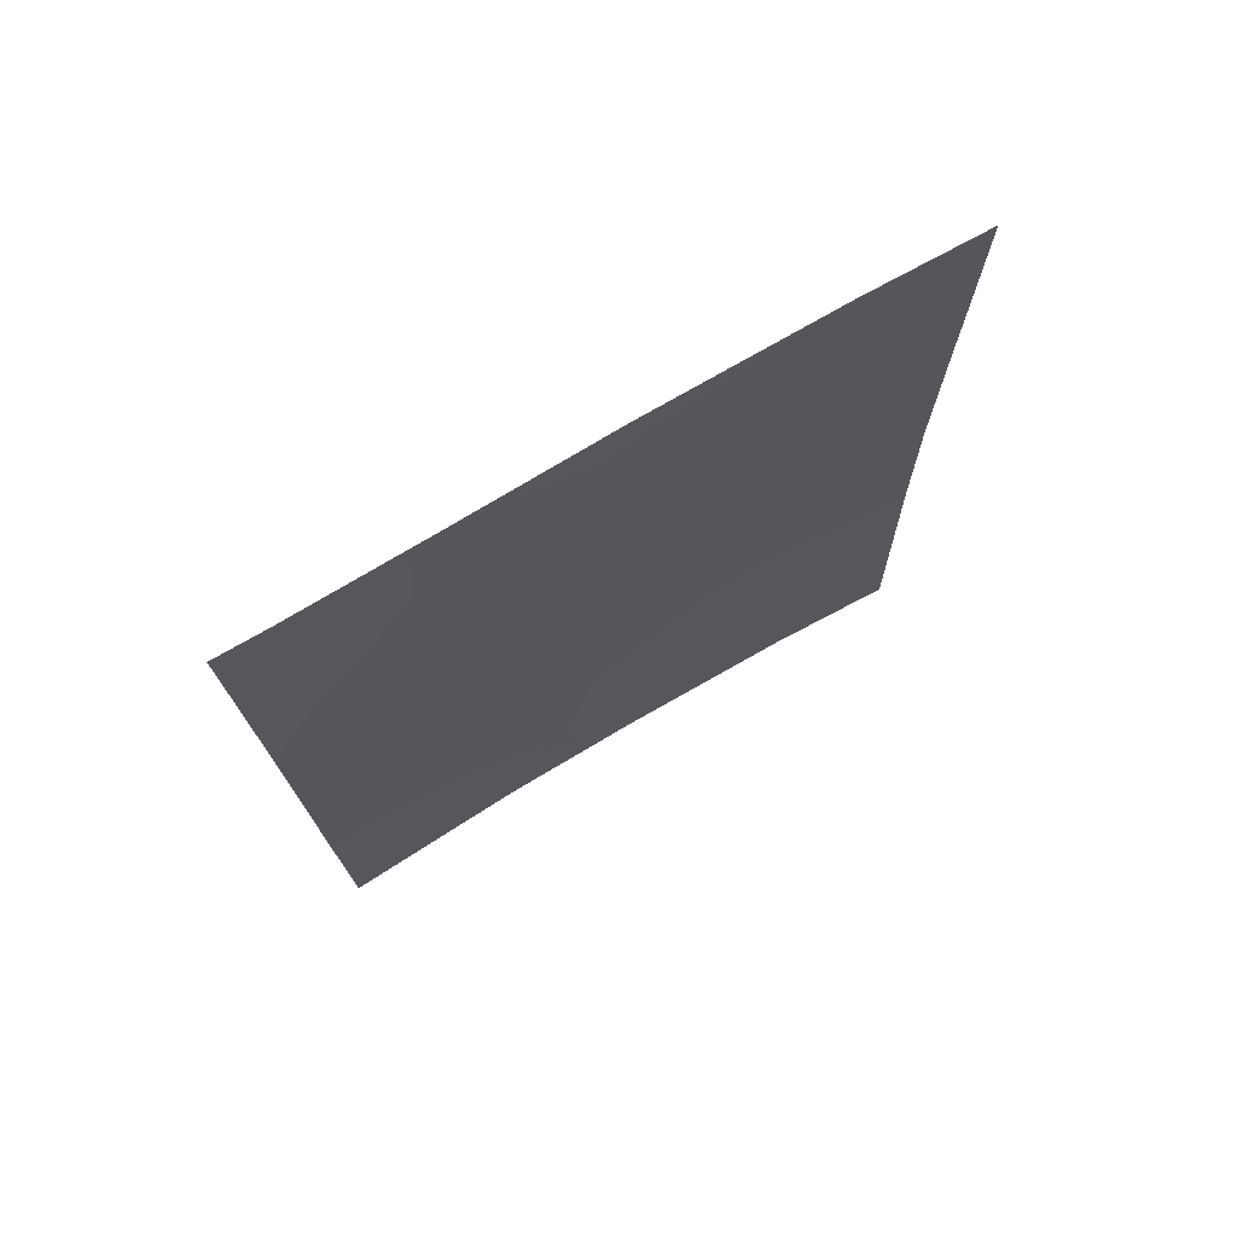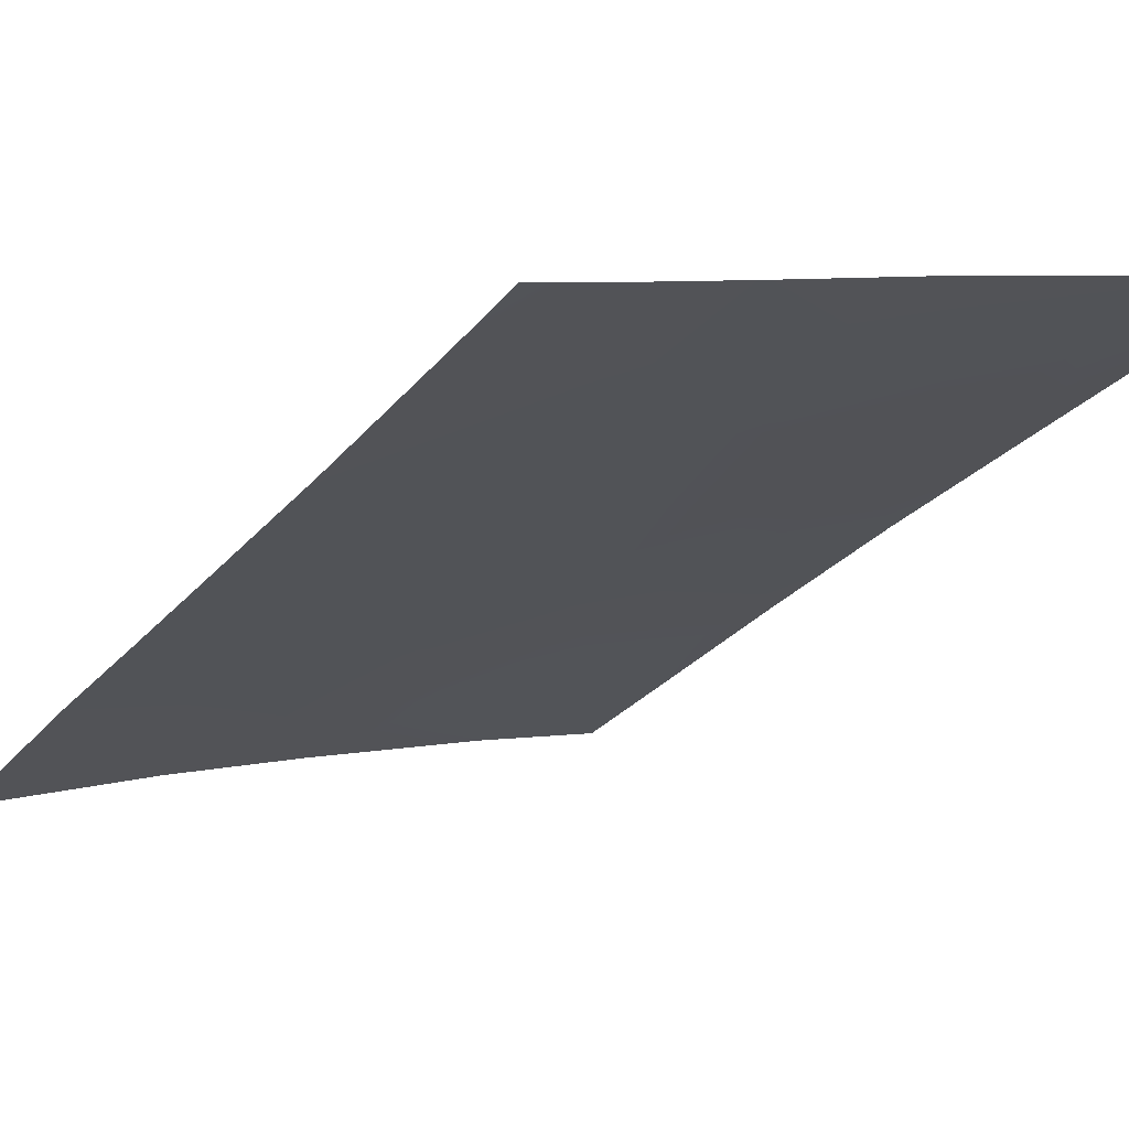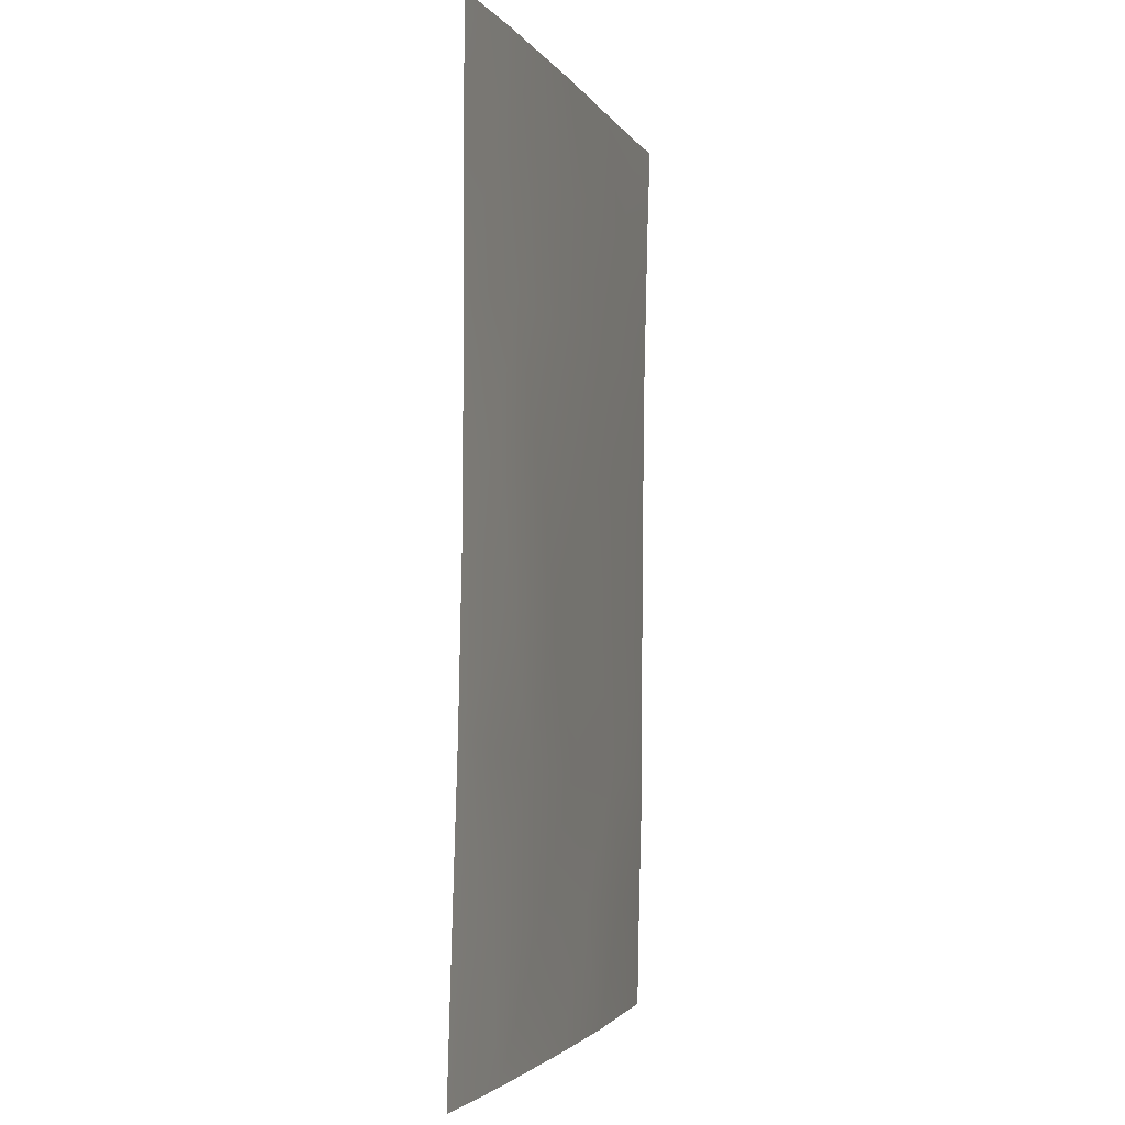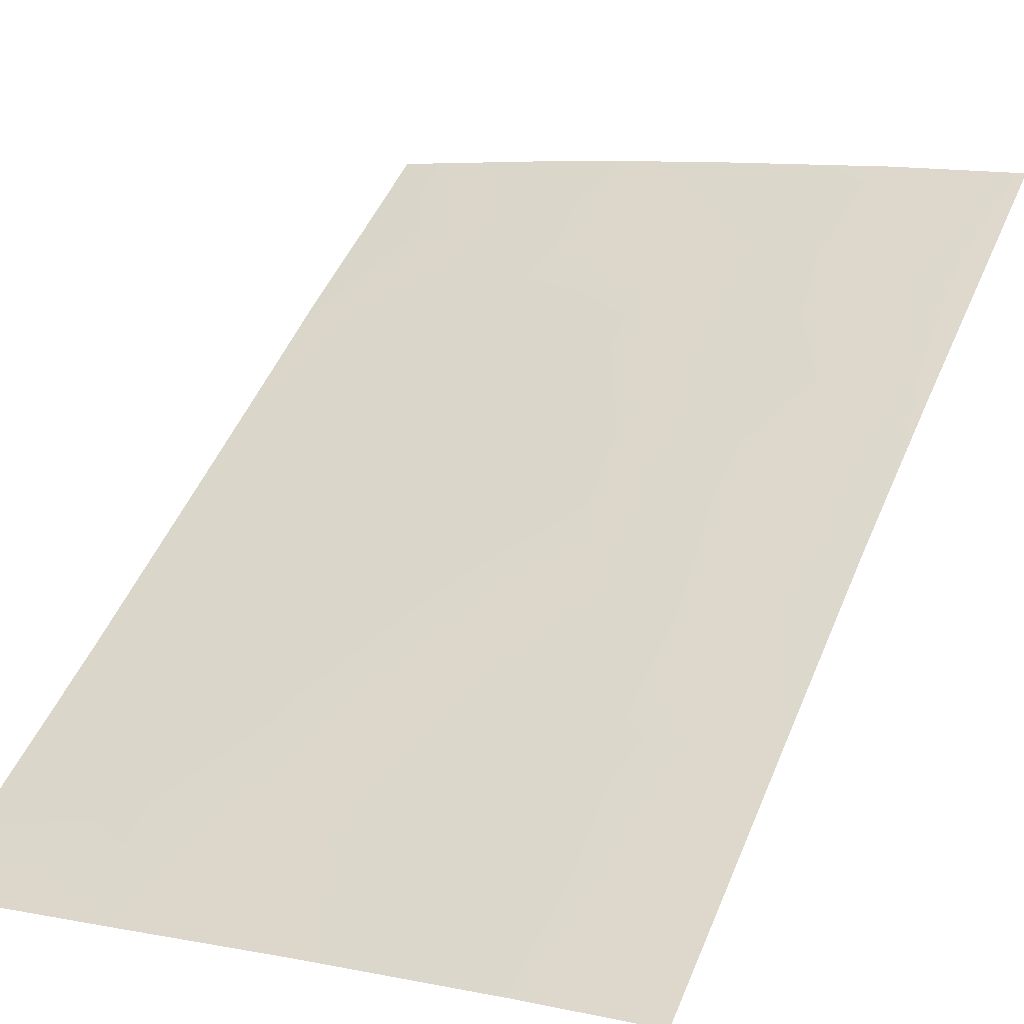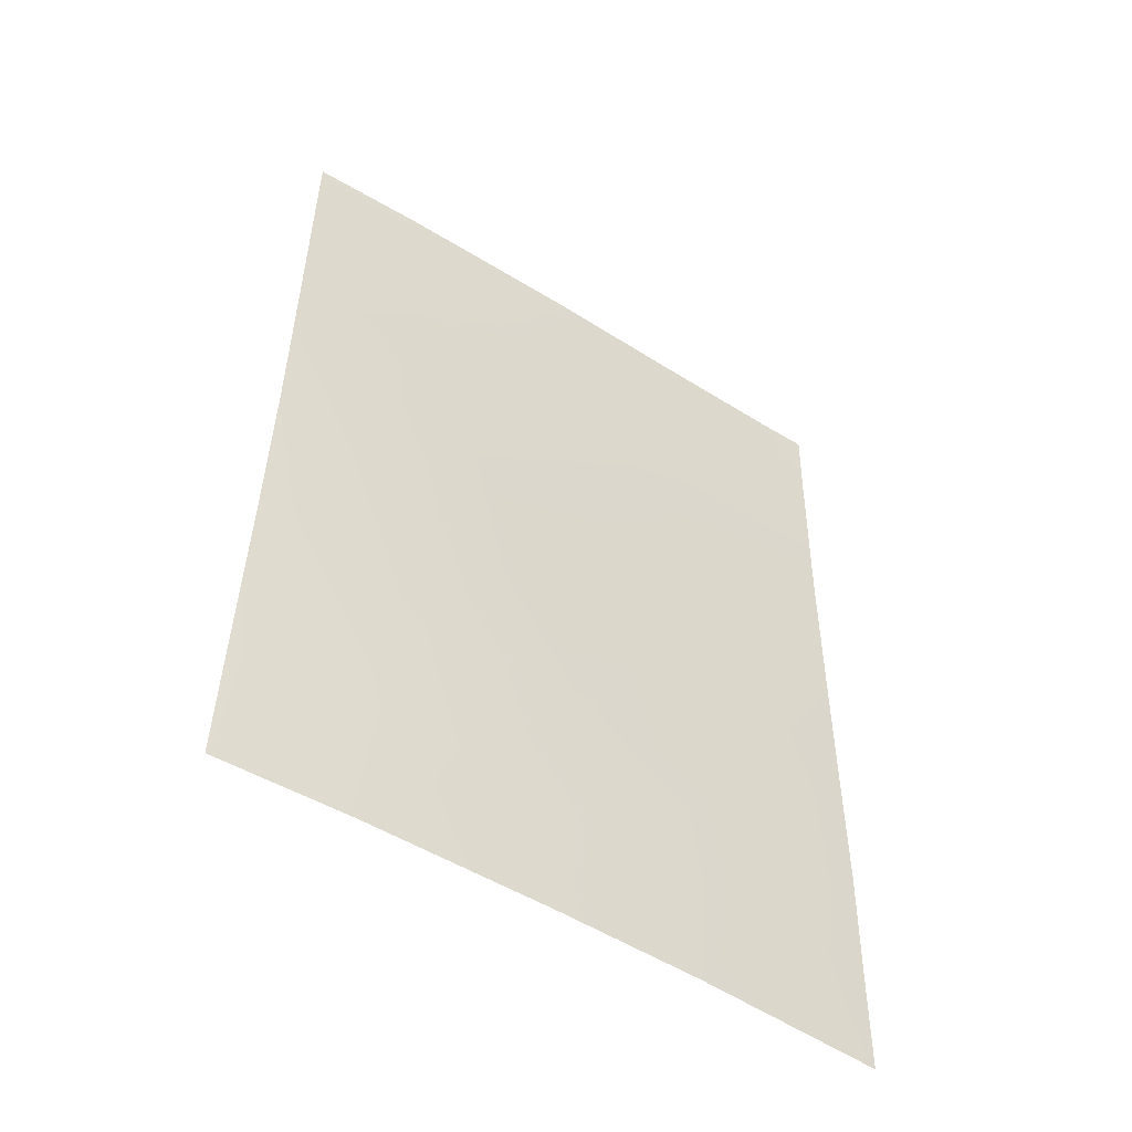
<metadata>
{"format":"obj","ext":"obj","renderer":"f3d","projection":"perspective","resolution":1024,"background":"white","views":[{"elev":75.1,"azim":167.2,"up":"+Y"},{"elev":-25.7,"azim":149.3,"up":"+Z"},{"elev":-2.6,"azim":-56.3,"up":"+Y"},{"elev":49.7,"azim":-158.2,"up":"+Z"},{"elev":-53.4,"azim":-16.0,"up":"+Y"}]}
</metadata>
<code>
v 10.88 -38 54.69
v 14.61 -44.79 53.43
v 11.65 -46.44 54.44
v 10.93 -44.48 54.66
v 17.19 -48.73 52.49
v 17.18 -50 52.47
v 17.27 -38 52.64
v 16.67 -38 52.82
v 9.453 -38 55.09
v 9.393 -48.31 54.99
v 9.37 -50 54.95
v 13.95 -39.47 53.69
v 9.448 -43.77 55.08
v 17.22 -43.73 52.54
v 13.16 -38 53.98
v 12.32 -48.32 54.14
v 13.86 -42.92 53.7
v 10.44 -39.45 54.79
v 11.16 -41.07 54.58
v 9.451 -39.58 55.09
v 17.23 -41.46 52.56
v 15.98 -48.49 52.94
v 17.26 -39.09 52.61
v 13.19 -50 53.84
v 14.93 -50 53.28
v 17.21 -47.1 52.52
v 15.55 -46.58 53.12
v 12.96 -41.1 54.01
v 10.93 -50 54.53
v 11.98 -42.9 54.33
v 10.53 -42.68 54.79
v 9.451 -41.29 55.09
v 17.21 -45.37 52.53
v 12.79 -44.78 54.05
v 13.54 -46.63 53.77
v 12.07 -39.45 54.29
v 14.91 -41.09 53.37
v 9.427 -46.01 55.05
v 14.21 -48.38 53.54
v 15.06 -38 53.34
v 10.5 -48.22 54.7
v 15.68 -42.88 53.09
v 16.01 -44.64 52.96
v 15.75 -39.52 53.1
f 5 6 22
f 7 23 8
f 18 32 20
f 37 21 42
f 11 10 41
f 25 39 22
f 26 5 22
f 29 11 41
f 19 31 32
f 2 34 17
f 35 27 39
f 34 35 3
f 15 12 36
f 1 18 9
f 18 20 9
f 21 14 42
f 41 10 38
f 41 16 29
f 8 44 40
f 44 23 21
f 24 16 39
f 16 24 29
f 6 25 22
f 25 24 39
f 27 26 22
f 28 37 17
f 32 18 19
f 32 31 13
f 14 33 43
f 33 26 27
f 33 27 43
f 13 31 4
f 31 30 4
f 34 3 4
f 34 4 30
f 27 35 2
f 28 30 19
f 19 30 31
f 28 17 30
f 17 34 30
f 39 27 22
f 34 2 35
f 1 15 36
f 36 12 28
f 15 40 12
f 19 18 36
f 18 1 36
f 40 44 12
f 12 37 28
f 16 3 35
f 38 4 3
f 41 38 3
f 38 13 4
f 39 16 35
f 23 44 8
f 36 28 19
f 2 42 43
f 41 3 16
f 21 37 44
f 37 42 17
f 43 42 14
f 17 42 2
f 43 27 2
f 44 37 12

</code>
